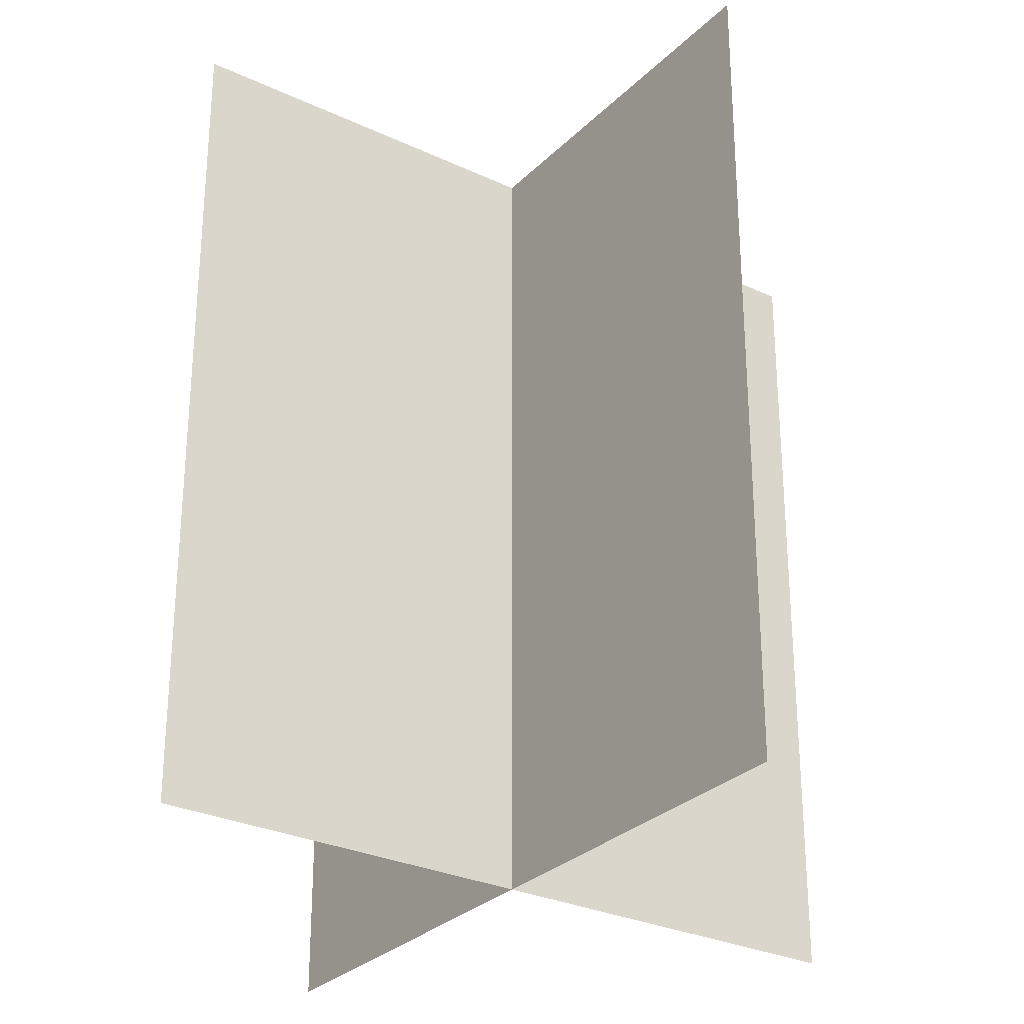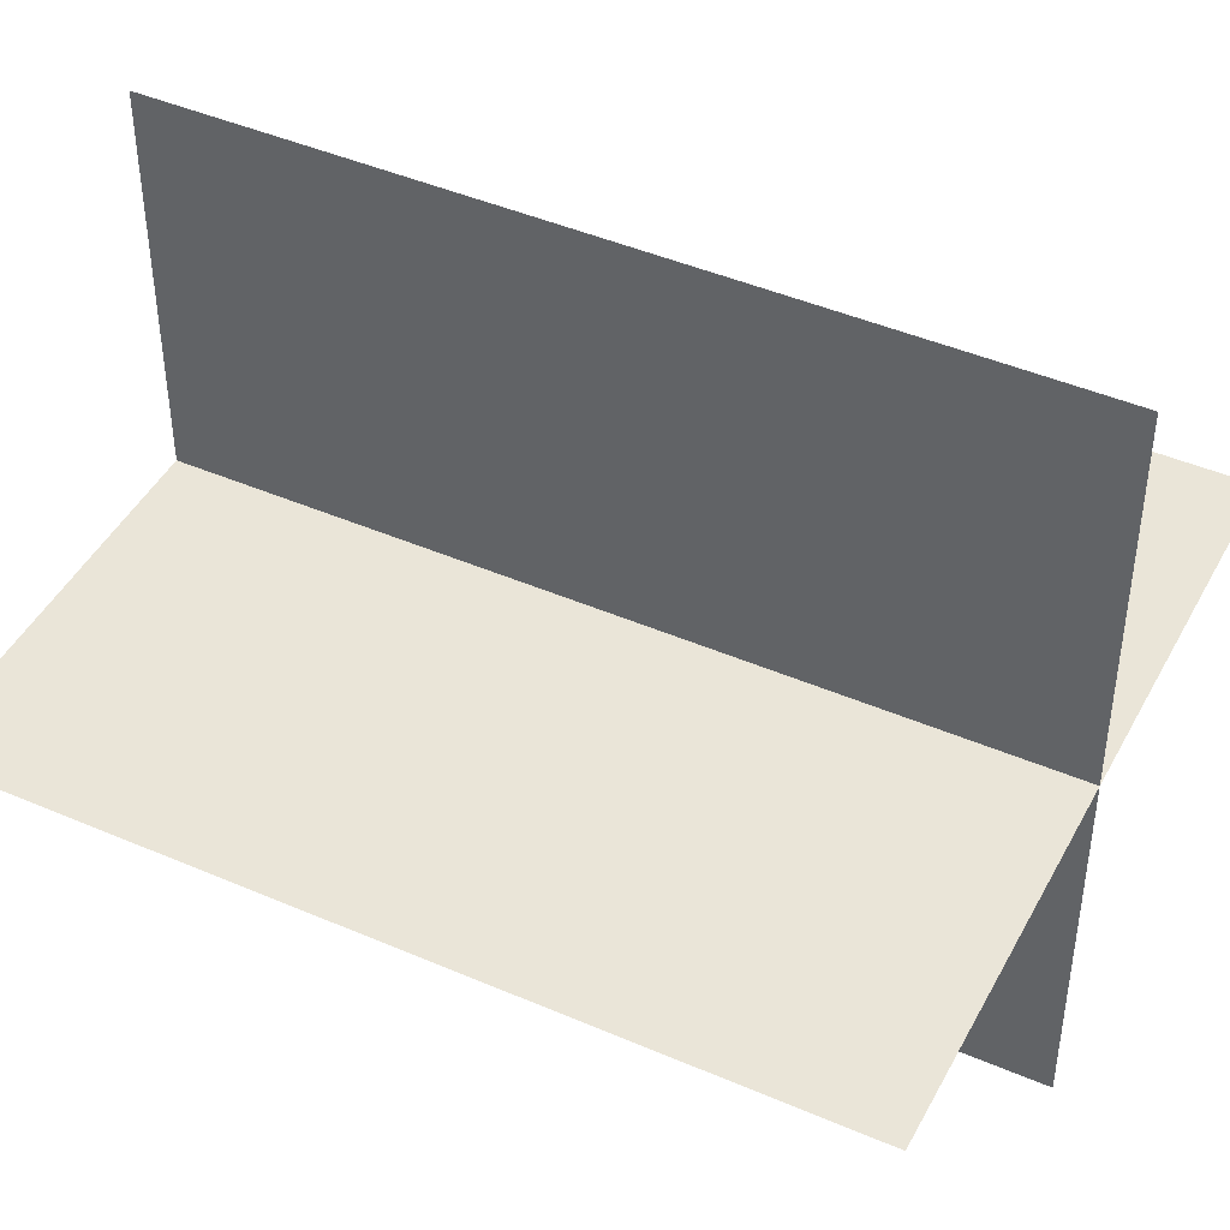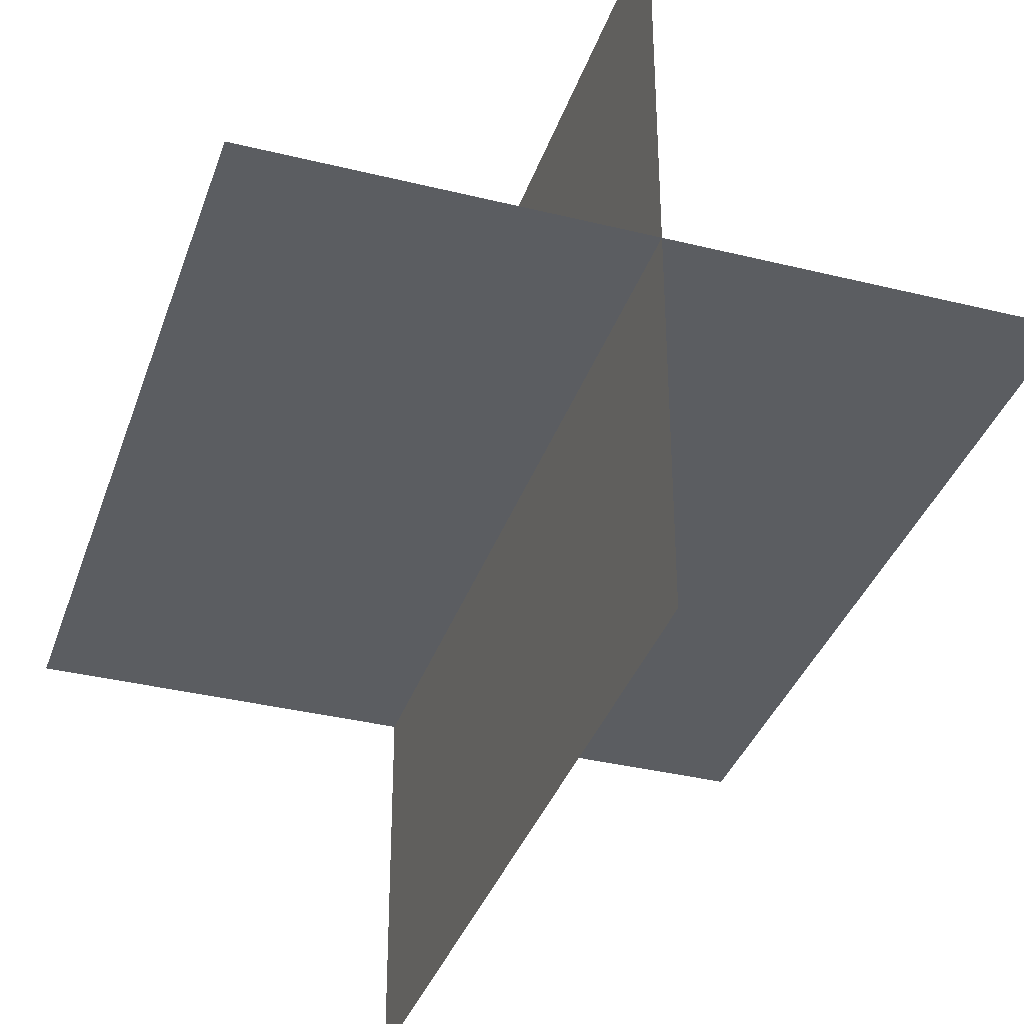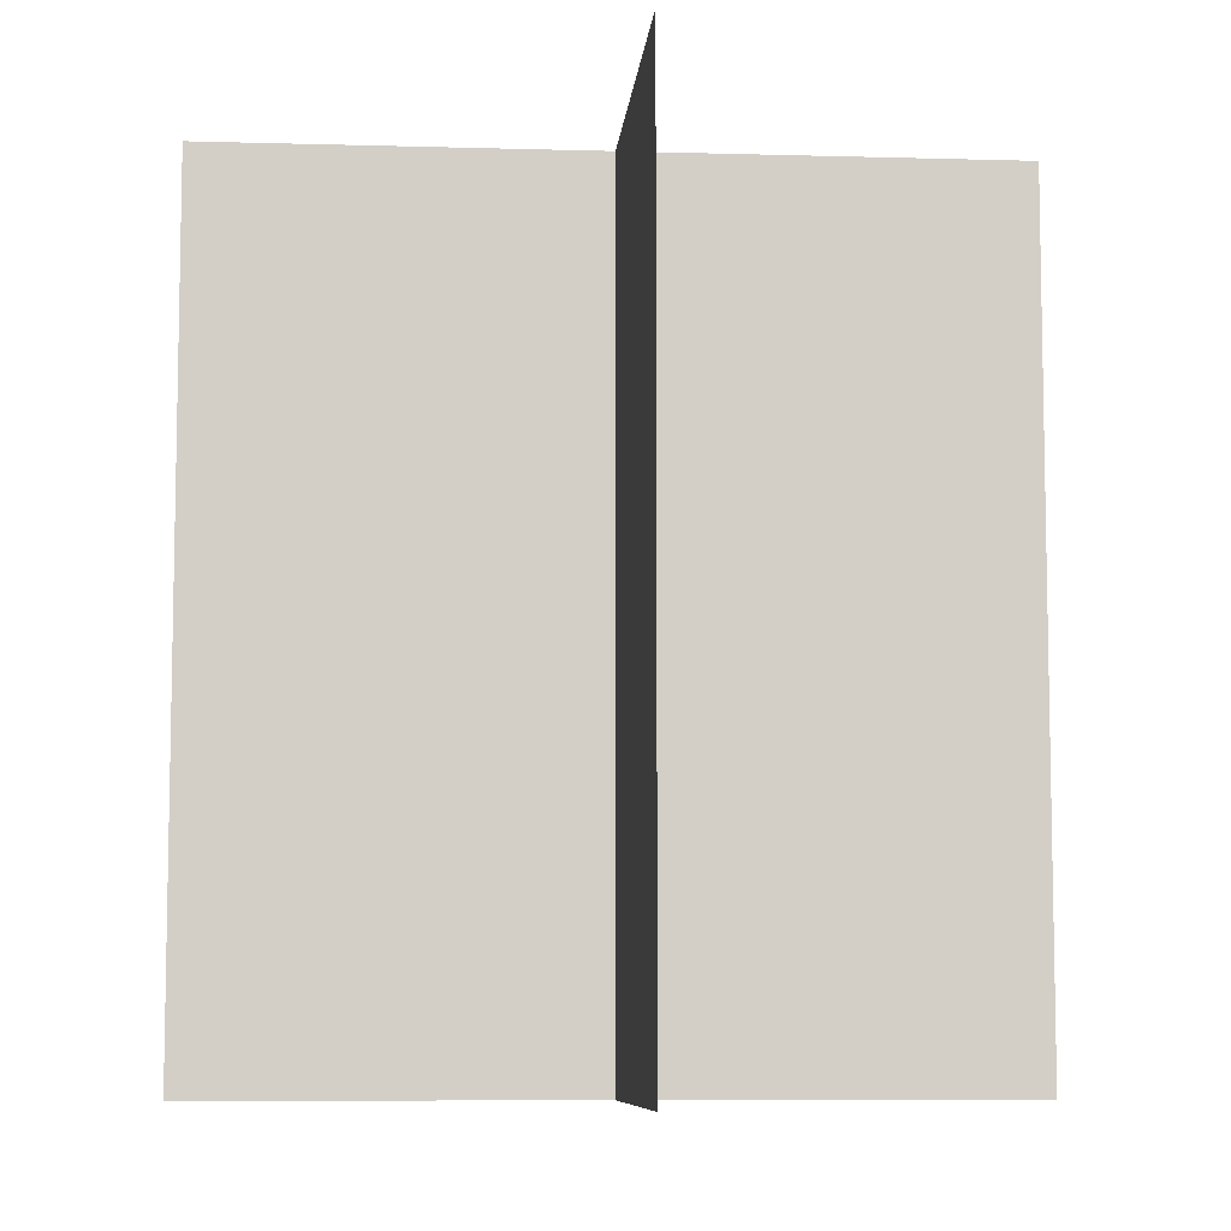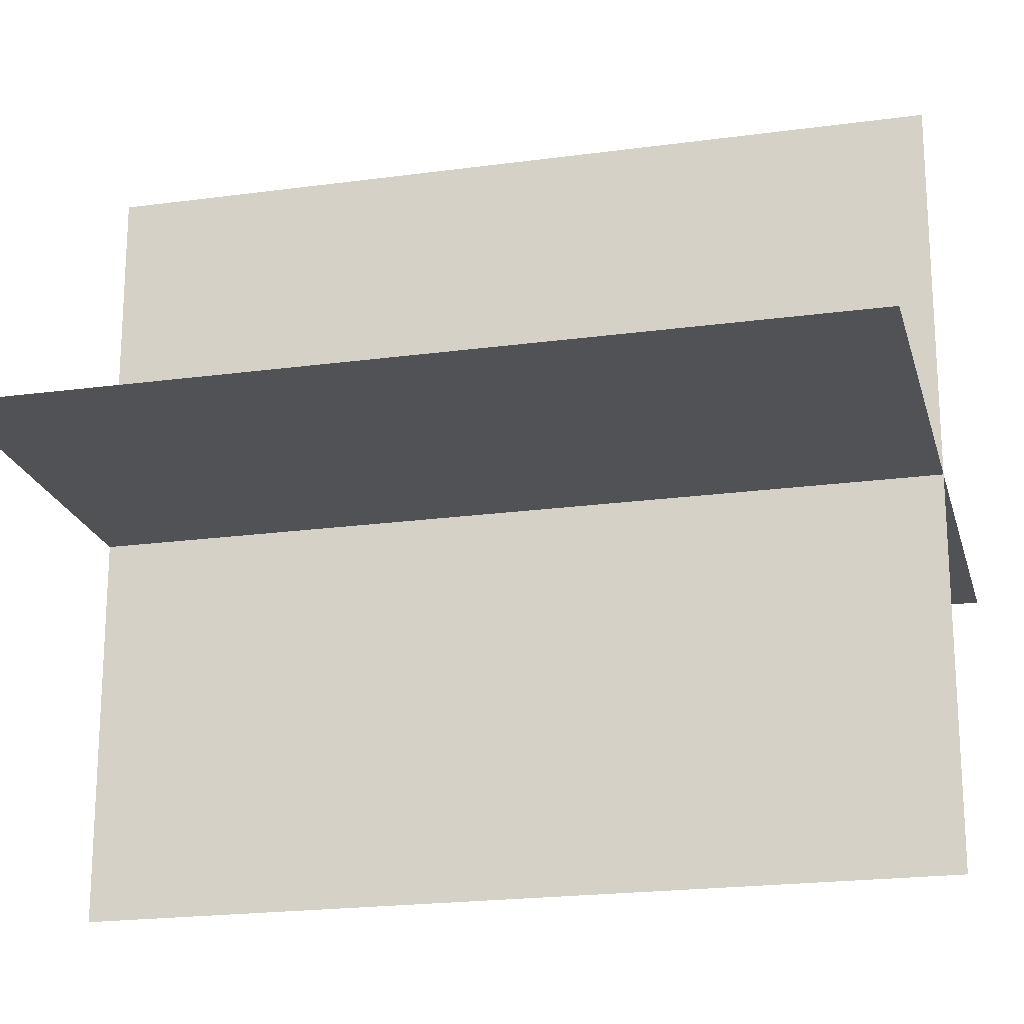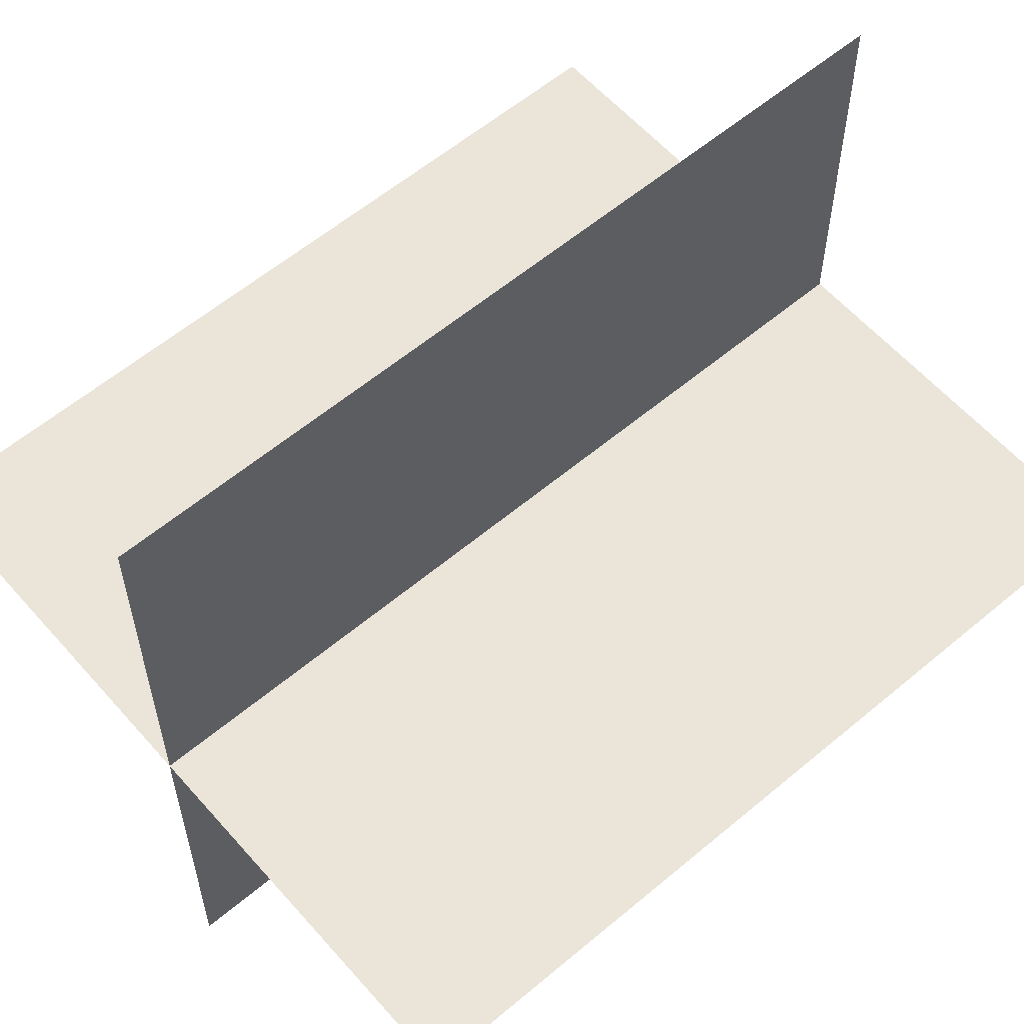
<metadata>
{"format":"obj","ext":"obj","renderer":"f3d","projection":"perspective","resolution":1024,"background":"white","views":[{"elev":-28.9,"azim":55.0,"up":"+Y"},{"elev":44.8,"azim":116.6,"up":"+Z"},{"elev":-36.2,"azim":-17.9,"up":"+Z"},{"elev":-7.8,"azim":-4.6,"up":"+Y"},{"elev":-20.8,"azim":-76.2,"up":"+Z"},{"elev":58.9,"azim":-130.9,"up":"+Z"}]}
</metadata>
<code>
g huo45
v -10.15 -11.07 -0.0004272
v 10.15 -11.07 -0.0004272
v 10.15 11.07 -0.0004272
v -10.15 11.07 -0.0004272
v 0 -11.07 -10.15
v 0 -11.07 10.15
v 0 11.07 10.15
v 0 11.07 -10.15
f 3 1 2
f 1 3 4
f 7 5 6
f 5 7 8

</code>
